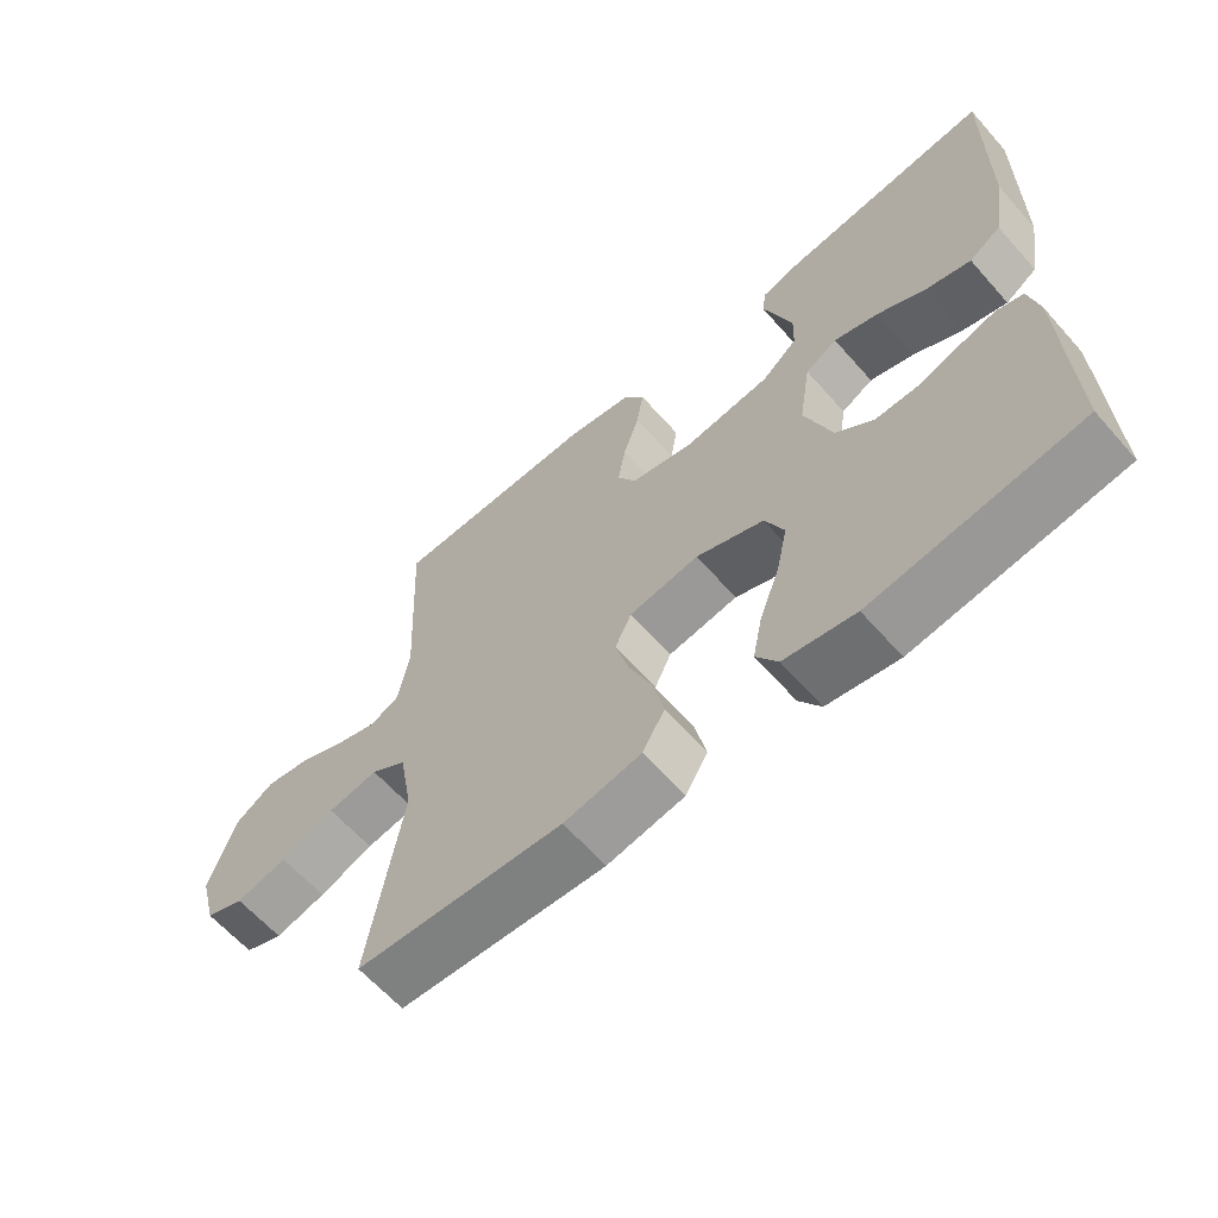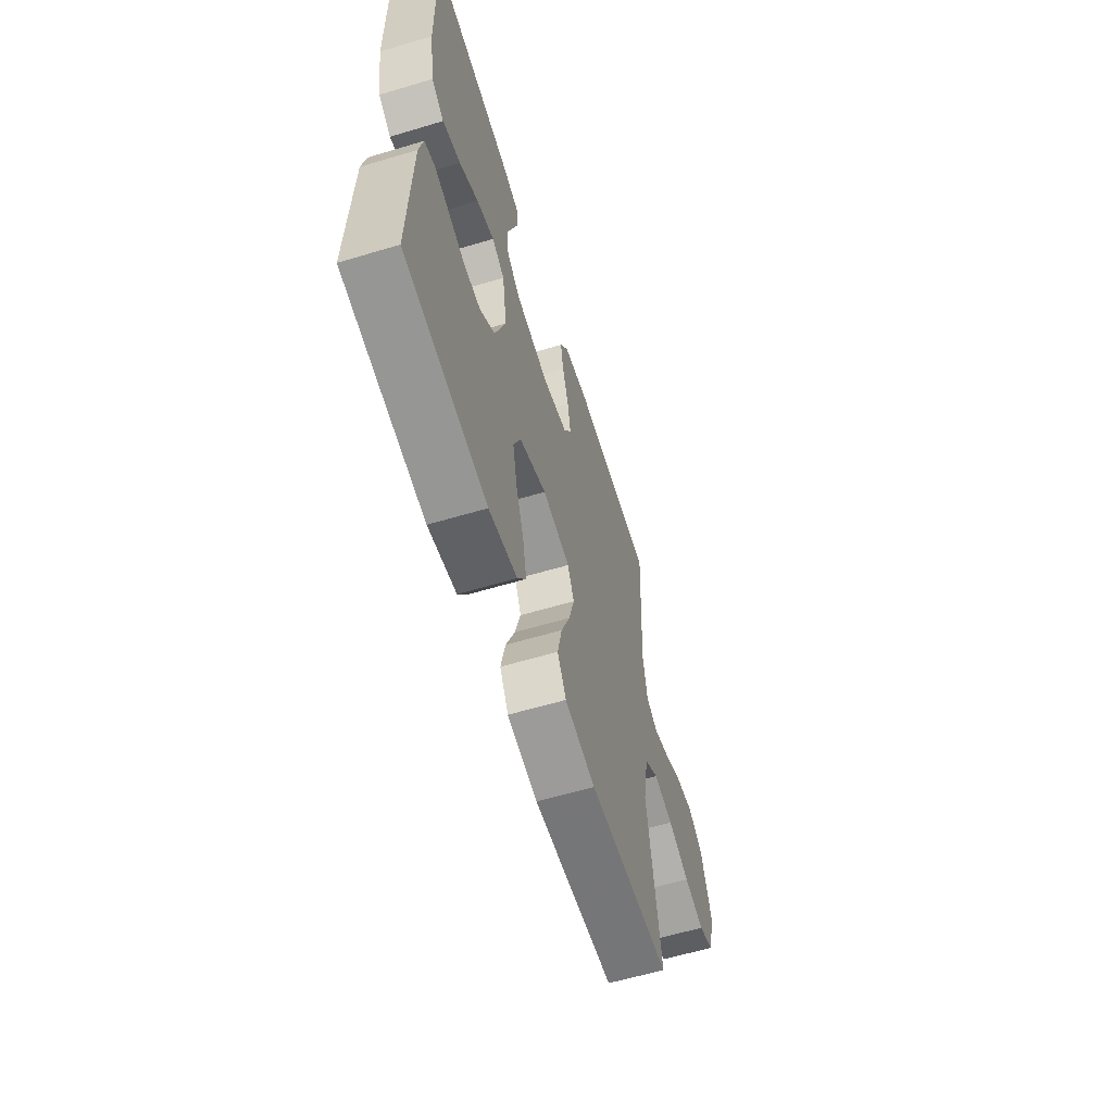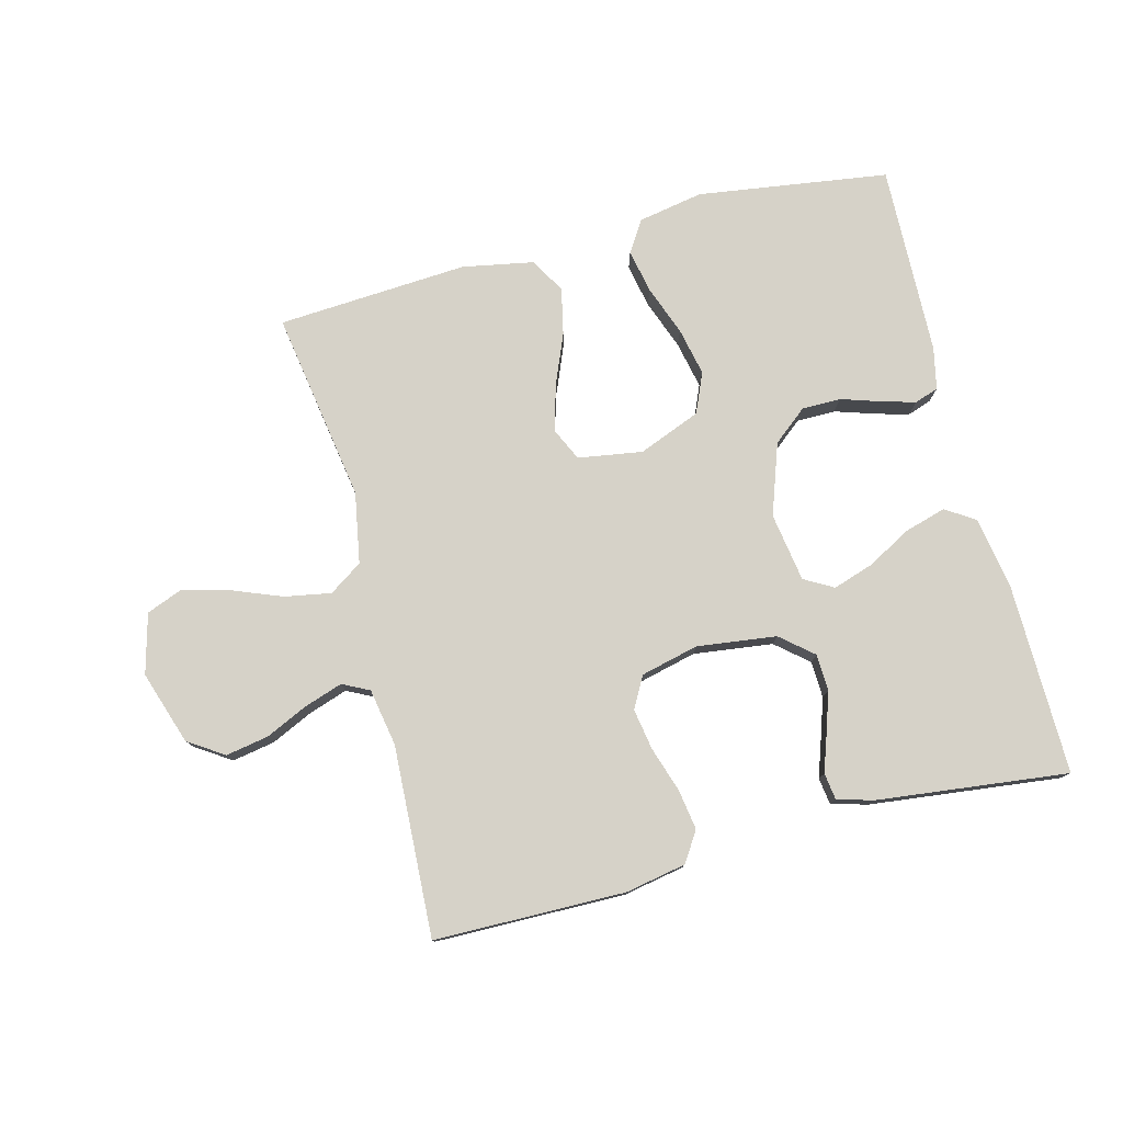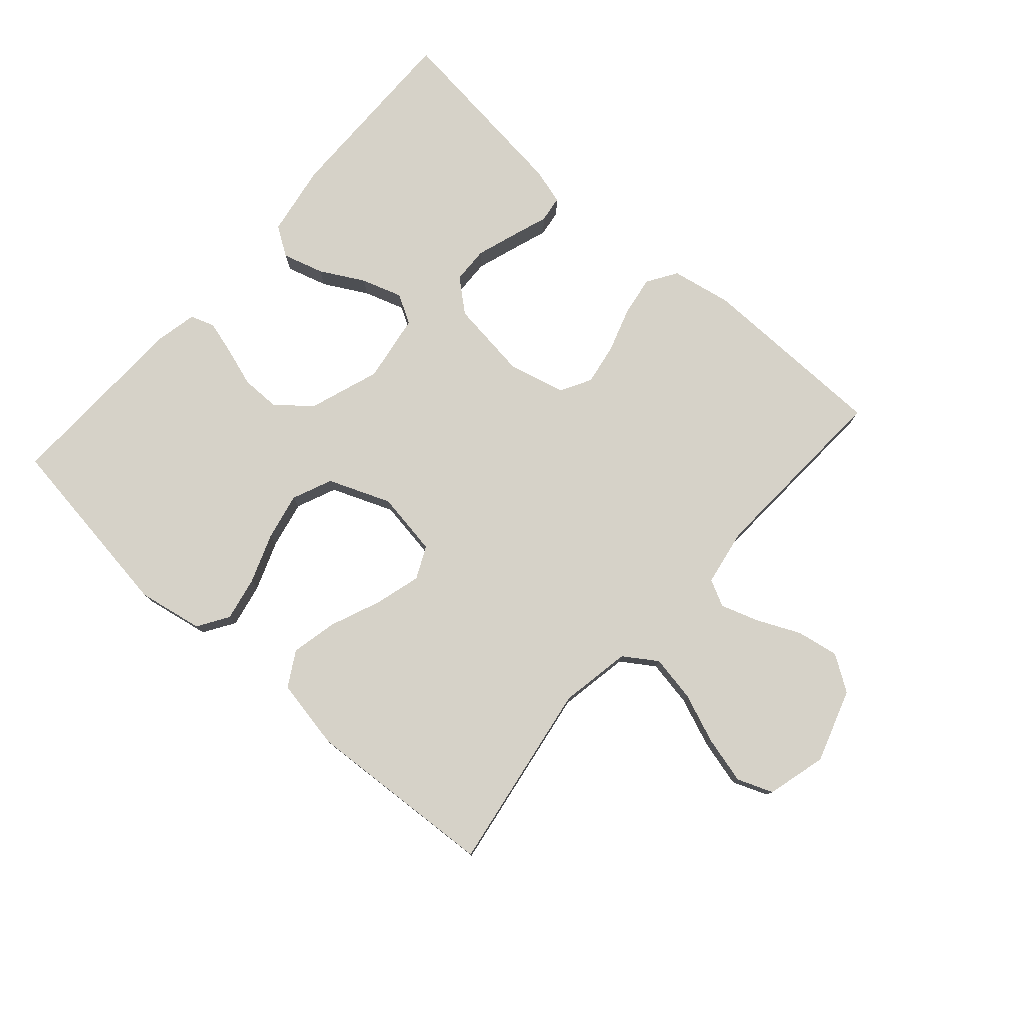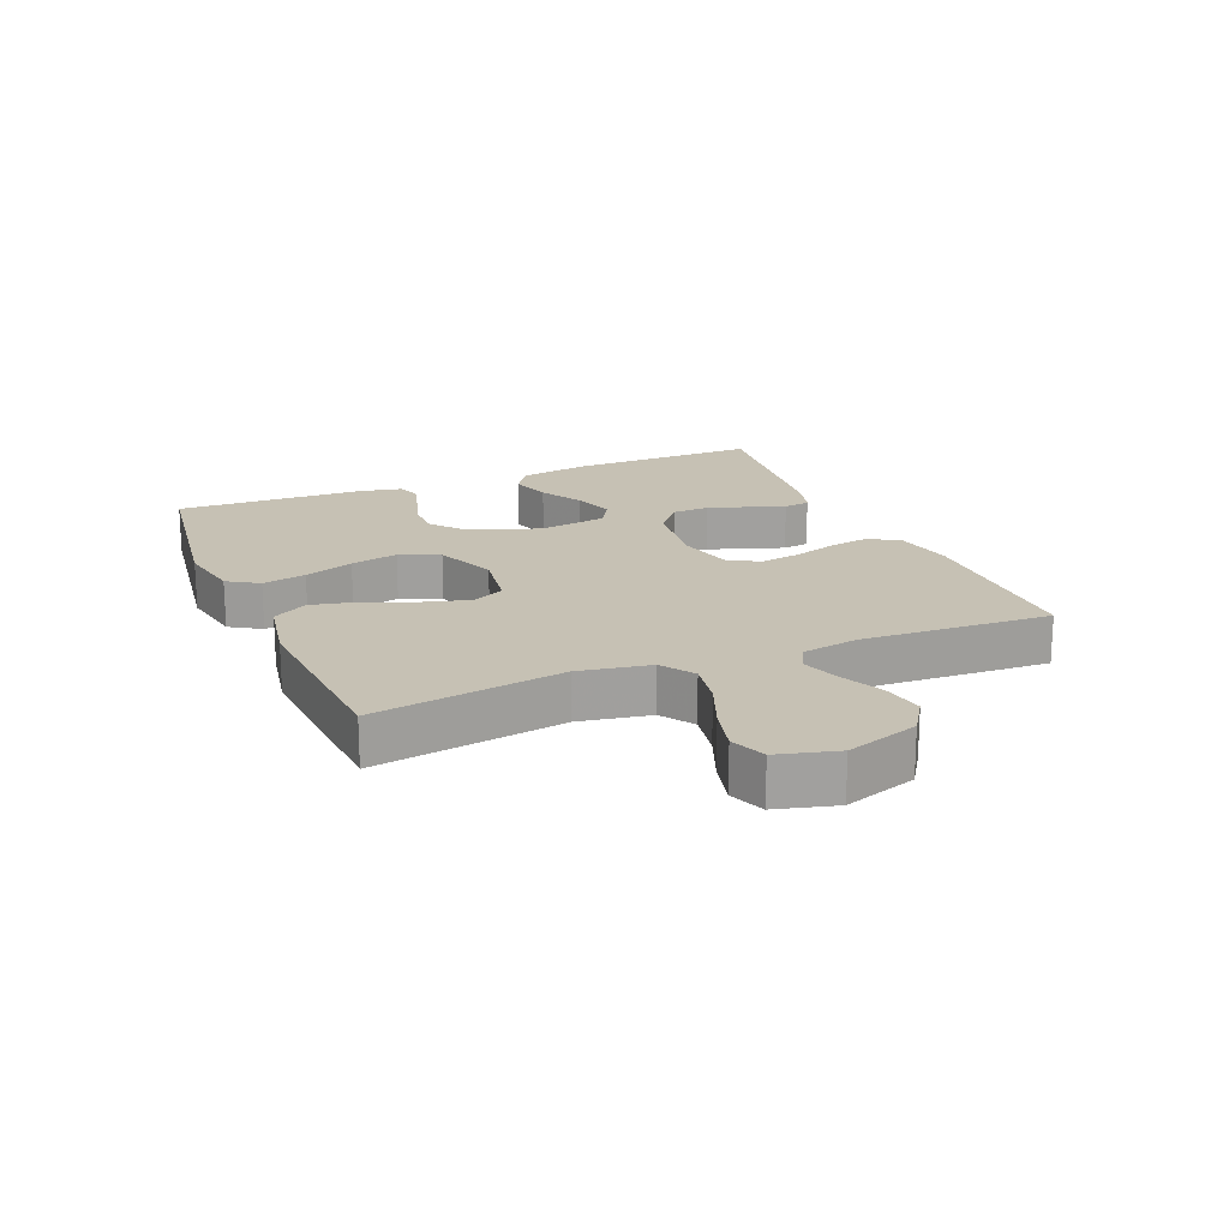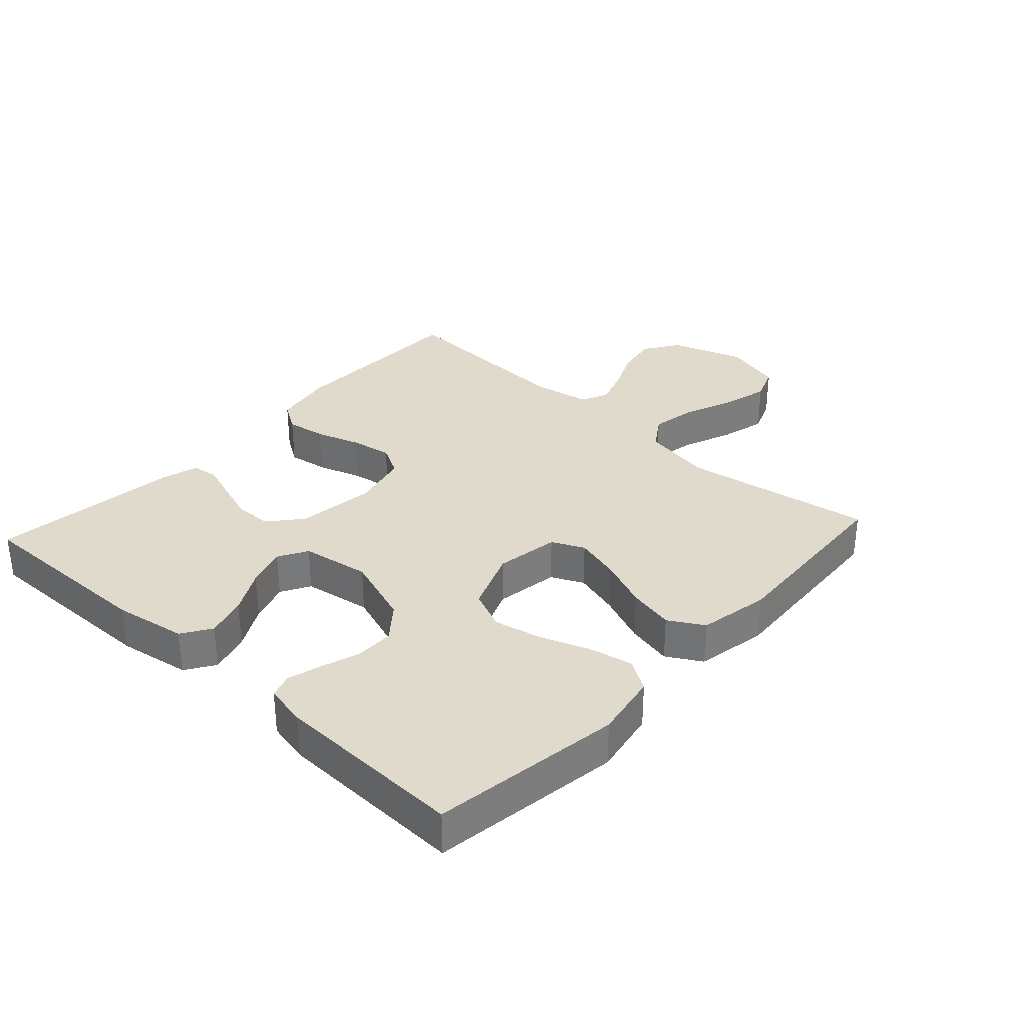
<metadata>
{"format":"obj","ext":"obj","renderer":"f3d","projection":"perspective","resolution":1024,"background":"white","views":[{"elev":-62.7,"azim":41.4,"up":"+Z"},{"elev":-60.2,"azim":107.0,"up":"+Z"},{"elev":78.0,"azim":-14.5,"up":"+Y"},{"elev":78.2,"azim":-138.5,"up":"+Y"},{"elev":18.6,"azim":-112.7,"up":"+Y"},{"elev":32.5,"azim":132.5,"up":"+Y"}]}
</metadata>
<code>
v -0.5 0.07 -0.5
v -0.452 0.07 -0.2
v -0.472 0.07 -0.088
v -0.524 0.07 -0.053
v -0.597 0.07 -0.066
v -0.676 0.07 -0.097
v -0.75 0.07 -0.116
v -0.806 0.07 -0.094
v -0.831 0.07 0
v -0.793 0.07 0.115
v -0.737 0.07 0.152
v -0.67 0.07 0.14
v -0.603 0.07 0.109
v -0.543 0.07 0.089
v -0.501 0.07 0.11
v -0.485 0.07 0.2
v -0.5 0.07 0.5
v -0.2 0.07 0.504
v -0.104 0.07 0.486
v -0.074 0.07 0.439
v -0.084 0.07 0.376
v -0.107 0.07 0.305
v -0.118 0.07 0.24
v -0.091 0.07 0.191
v 0 0.07 0.169
v 0.125 0.07 0.185
v 0.176 0.07 0.228
v 0.178 0.07 0.286
v 0.157 0.07 0.349
v 0.137 0.07 0.407
v 0.143 0.07 0.449
v 0.2 0.07 0.465
v 0.5 0.07 0.5
v 0.496 0.07 0.2
v 0.477 0.07 0.086
v 0.431 0.07 0.056
v 0.366 0.07 0.075
v 0.297 0.07 0.113
v 0.233 0.07 0.134
v 0.187 0.07 0.108
v 0.17 0.07 0
v 0.209 0.07 -0.112
v 0.263 0.07 -0.156
v 0.324 0.07 -0.156
v 0.386 0.07 -0.136
v 0.439 0.07 -0.121
v 0.477 0.07 -0.134
v 0.491 0.07 -0.2
v 0.5 0.07 -0.5
v 0.2 0.07 -0.543
v 0.097 0.07 -0.524
v 0.066 0.07 -0.475
v 0.08 0.07 -0.406
v 0.109 0.07 -0.328
v 0.125 0.07 -0.253
v 0.098 0.07 -0.19
v 0 0.07 -0.151
v -0.101 0.07 -0.167
v -0.125 0.07 -0.218
v -0.105 0.07 -0.29
v -0.072 0.07 -0.37
v -0.056 0.07 -0.443
v -0.088 0.07 -0.498
v -0.2 0.07 -0.519
v -0.5 0 -0.5
v -0.452 0 -0.2
v -0.472 0 -0.088
v -0.524 0 -0.053
v -0.597 0 -0.066
v -0.676 0 -0.097
v -0.75 0 -0.116
v -0.806 0 -0.094
v -0.831 0 0
v -0.793 0 0.115
v -0.737 0 0.152
v -0.67 0 0.14
v -0.603 0 0.109
v -0.543 0 0.089
v -0.501 0 0.11
v -0.485 0 0.2
v -0.5 0 0.5
v -0.2 0 0.504
v -0.104 0 0.486
v -0.074 0 0.439
v -0.084 0 0.376
v -0.107 0 0.305
v -0.118 0 0.24
v -0.091 0 0.191
v 0 0 0.169
v 0.125 0 0.185
v 0.176 0 0.228
v 0.178 0 0.286
v 0.157 0 0.349
v 0.137 0 0.407
v 0.143 0 0.449
v 0.2 0 0.465
v 0.5 0 0.5
v 0.496 0 0.2
v 0.477 0 0.086
v 0.431 0 0.056
v 0.366 0 0.075
v 0.297 0 0.113
v 0.233 0 0.134
v 0.187 0 0.108
v 0.17 0 0
v 0.209 0 -0.112
v 0.263 0 -0.156
v 0.324 0 -0.156
v 0.386 0 -0.136
v 0.439 0 -0.121
v 0.477 0 -0.134
v 0.491 0 -0.2
v 0.5 0 -0.5
v 0.2 0 -0.543
v 0.097 0 -0.524
v 0.066 0 -0.475
v 0.08 0 -0.406
v 0.109 0 -0.328
v 0.125 0 -0.253
v 0.098 0 -0.19
v 0 0 -0.151
v -0.101 0 -0.167
v -0.125 0 -0.218
v -0.105 0 -0.29
v -0.072 0 -0.37
v -0.056 0 -0.443
v -0.088 0 -0.498
v -0.2 0 -0.519
f 63 64 1 2
f 60 61 62 63
f 59 60 63 2
f 58 59 2 3
f 57 58 3 4
f 51 52 53 54
f 51 54 55
f 50 51 55
f 49 50 55
f 48 49 55 56
f 44 45 46 47
f 44 47 48 56
f 35 36 37 38
f 35 38 39
f 34 35 39
f 33 34 39
f 32 33 39 40
f 29 30 31 32
f 28 29 32
f 27 28 32 40
f 19 20 21 22
f 19 22 23
f 16 17 18 19
f 15 16 19 23
f 14 15 23 24
f 10 11 12 13
f 10 13 14
f 9 10 14
f 5 6 7 8
f 4 5 8 9
f 43 44 56
f 42 43 56 57
f 41 42 57 4
f 26 27 40 41
f 25 26 41 4
f 14 24 25
f 4 9 14 25
f 66 65 128 127
f 127 126 125 124
f 66 127 124 123
f 67 66 123 122
f 68 67 122 121
f 118 117 116 115
f 119 118 115
f 119 115 114
f 119 114 113
f 120 119 113 112
f 111 110 109 108
f 120 112 111 108
f 102 101 100 99
f 103 102 99
f 103 99 98
f 103 98 97
f 104 103 97 96
f 96 95 94 93
f 96 93 92
f 104 96 92 91
f 86 85 84 83
f 87 86 83
f 83 82 81 80
f 87 83 80 79
f 88 87 79 78
f 77 76 75 74
f 78 77 74
f 78 74 73
f 72 71 70 69
f 73 72 69 68
f 120 108 107
f 121 120 107 106
f 68 121 106 105
f 105 104 91 90
f 68 105 90 89
f 89 88 78
f 89 78 73 68
f 1 65 66 2
f 2 66 67 3
f 3 67 68 4
f 4 68 69 5
f 5 69 70 6
f 6 70 71 7
f 7 71 72 8
f 8 72 73 9
f 9 73 74 10
f 10 74 75 11
f 11 75 76 12
f 12 76 77 13
f 13 77 78 14
f 14 78 79 15
f 15 79 80 16
f 16 80 81 17
f 17 81 82 18
f 18 82 83 19
f 19 83 84 20
f 20 84 85 21
f 21 85 86 22
f 22 86 87 23
f 23 87 88 24
f 24 88 89 25
f 25 89 90 26
f 26 90 91 27
f 27 91 92 28
f 28 92 93 29
f 29 93 94 30
f 30 94 95 31
f 31 95 96 32
f 32 96 97 33
f 33 97 98 34
f 34 98 99 35
f 35 99 100 36
f 36 100 101 37
f 37 101 102 38
f 38 102 103 39
f 39 103 104 40
f 40 104 105 41
f 41 105 106 42
f 42 106 107 43
f 43 107 108 44
f 44 108 109 45
f 45 109 110 46
f 46 110 111 47
f 47 111 112 48
f 48 112 113 49
f 49 113 114 50
f 50 114 115 51
f 51 115 116 52
f 52 116 117 53
f 53 117 118 54
f 54 118 119 55
f 55 119 120 56
f 56 120 121 57
f 57 121 122 58
f 58 122 123 59
f 59 123 124 60
f 60 124 125 61
f 61 125 126 62
f 62 126 127 63
f 63 127 128 64
f 64 128 65 1

</code>
